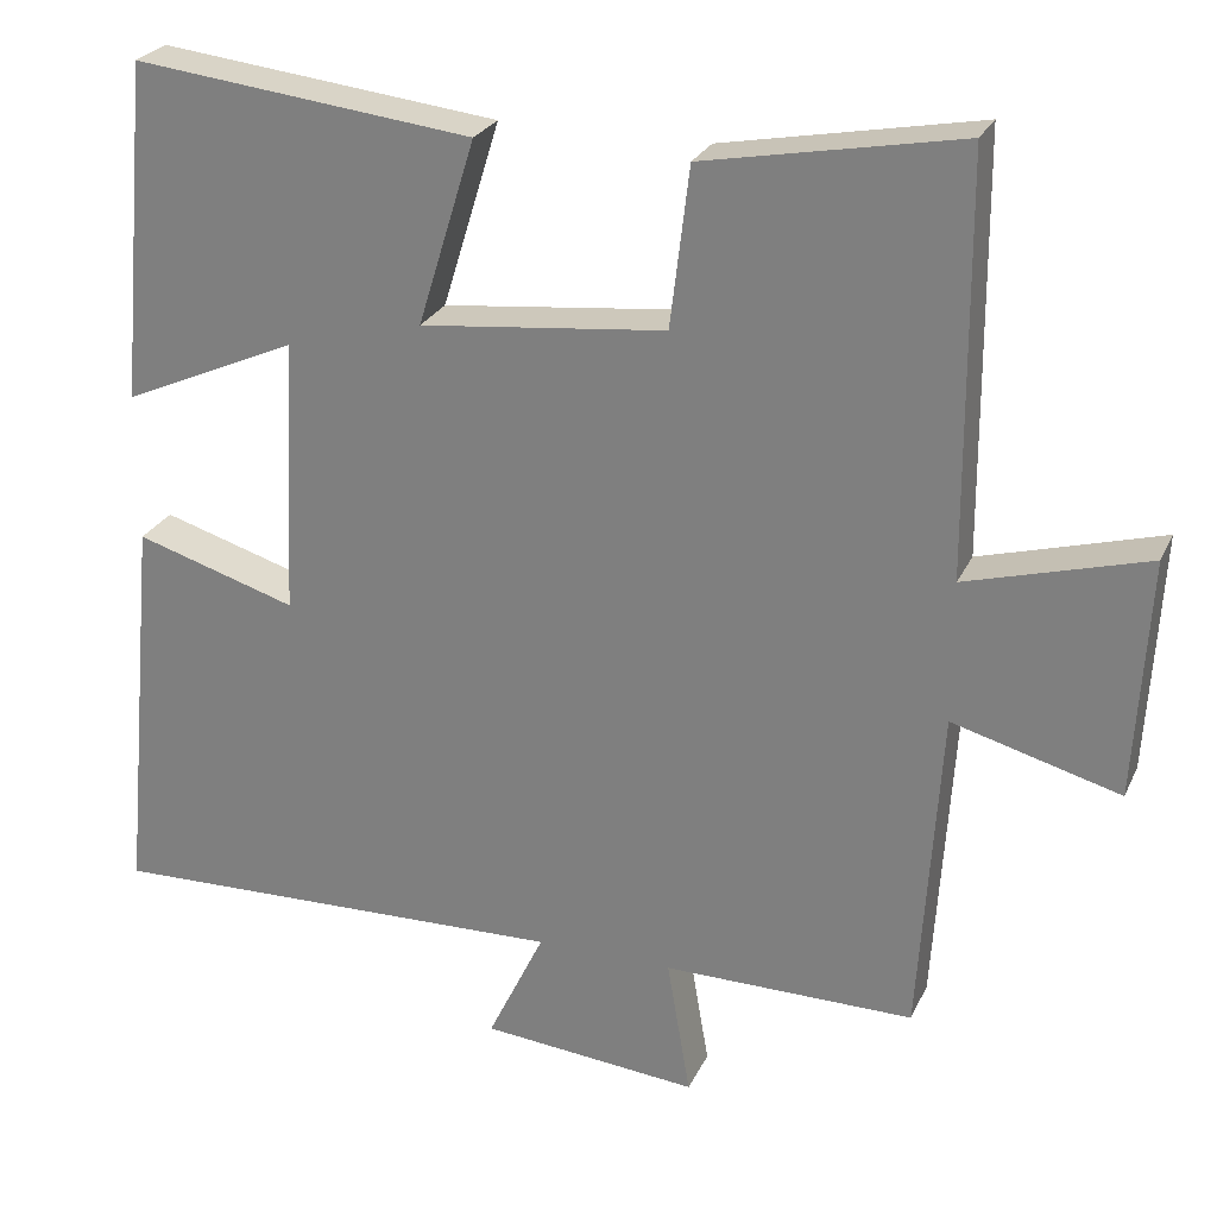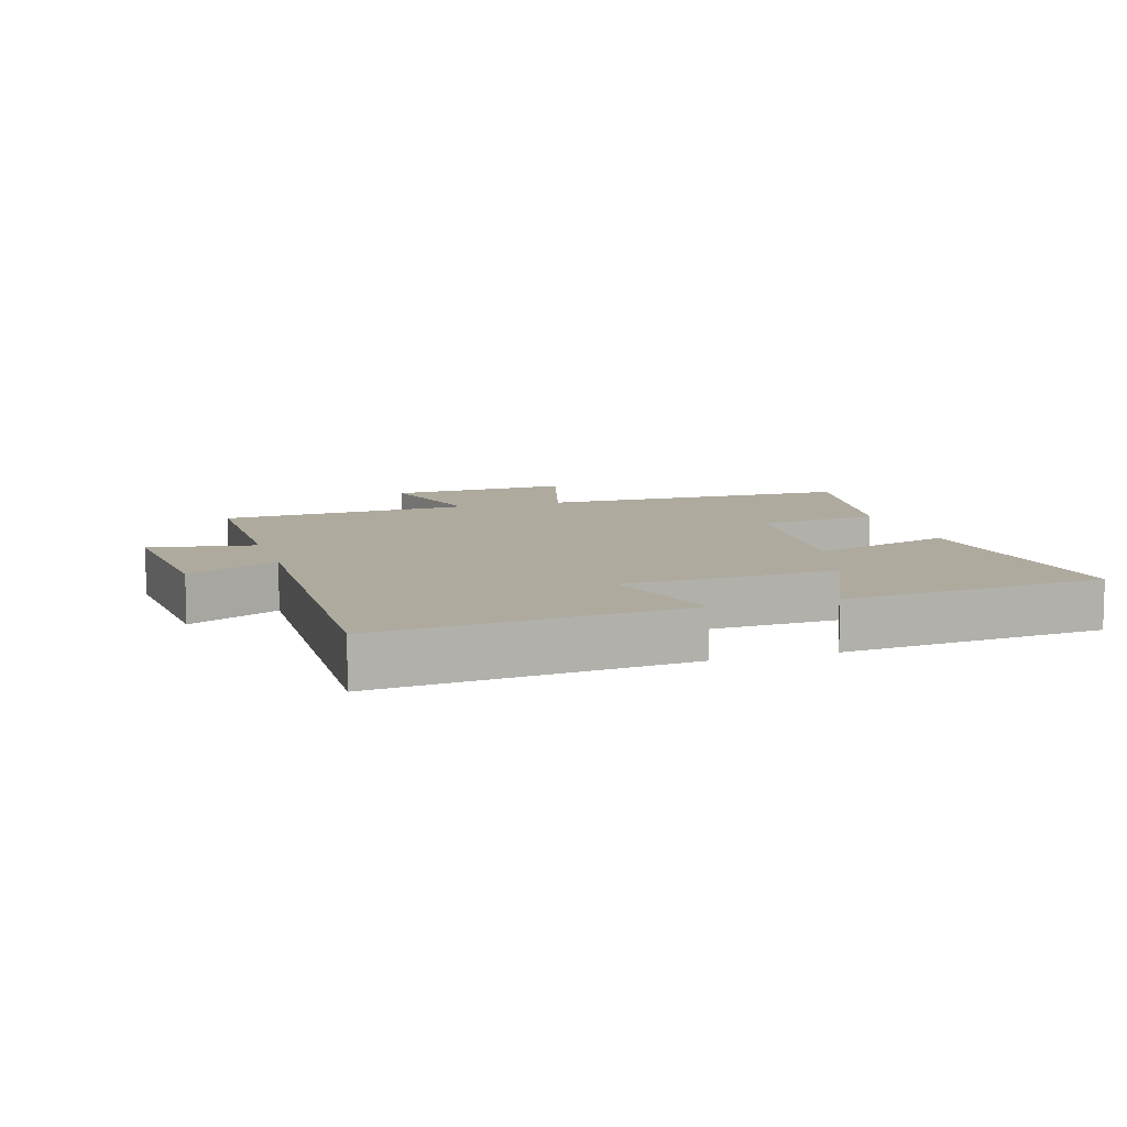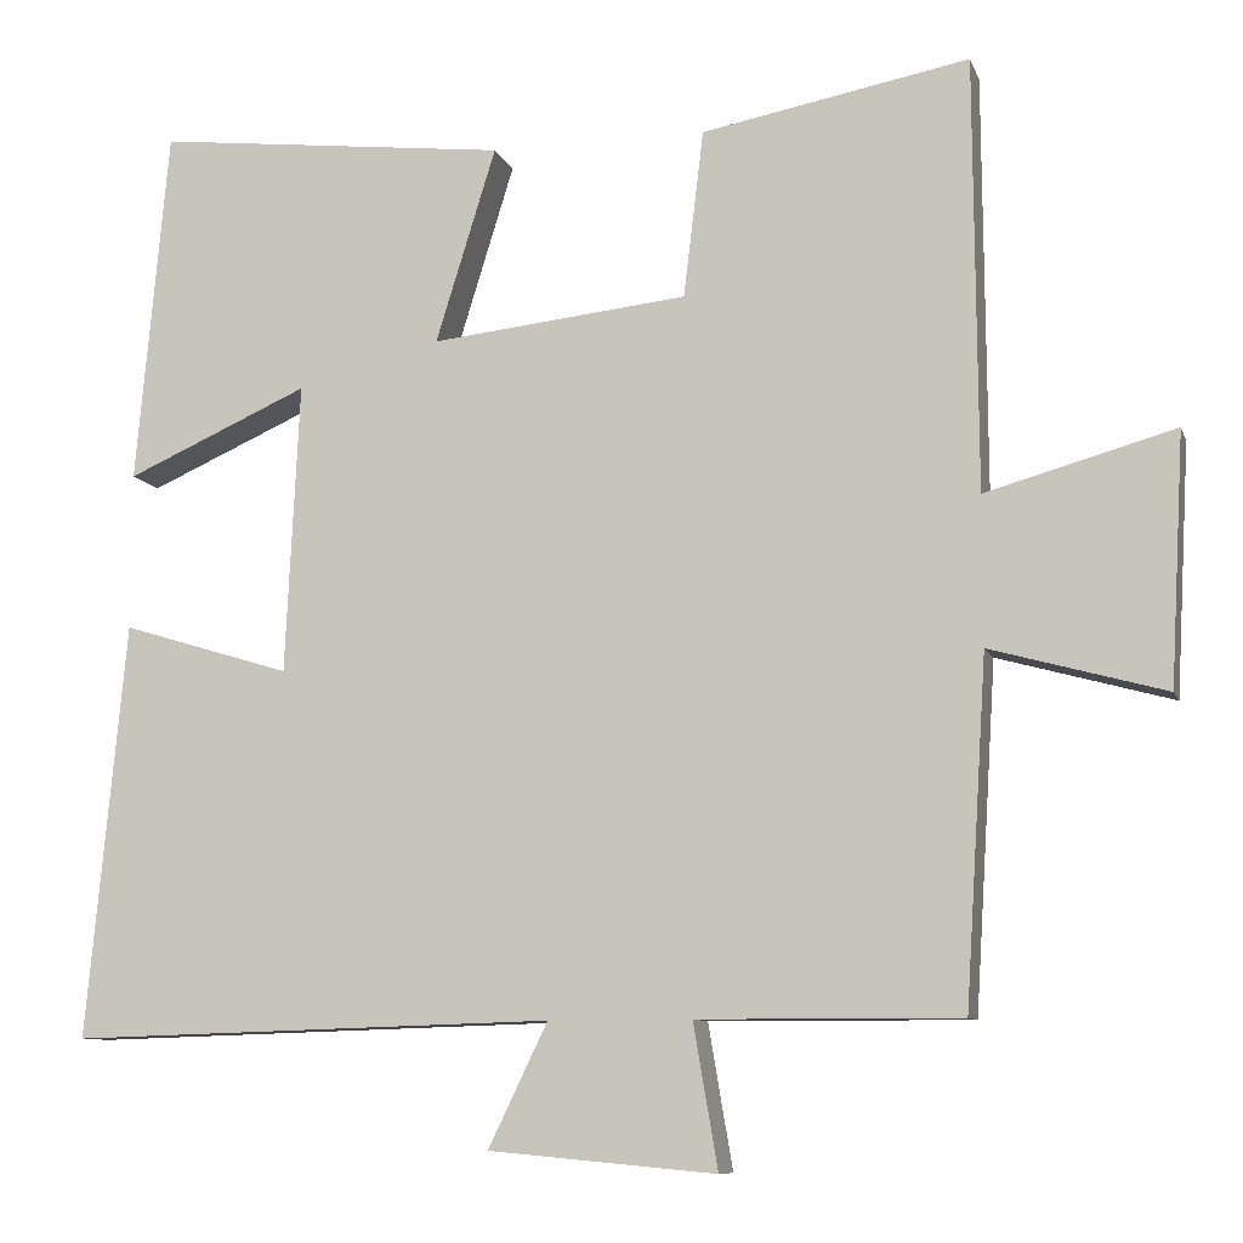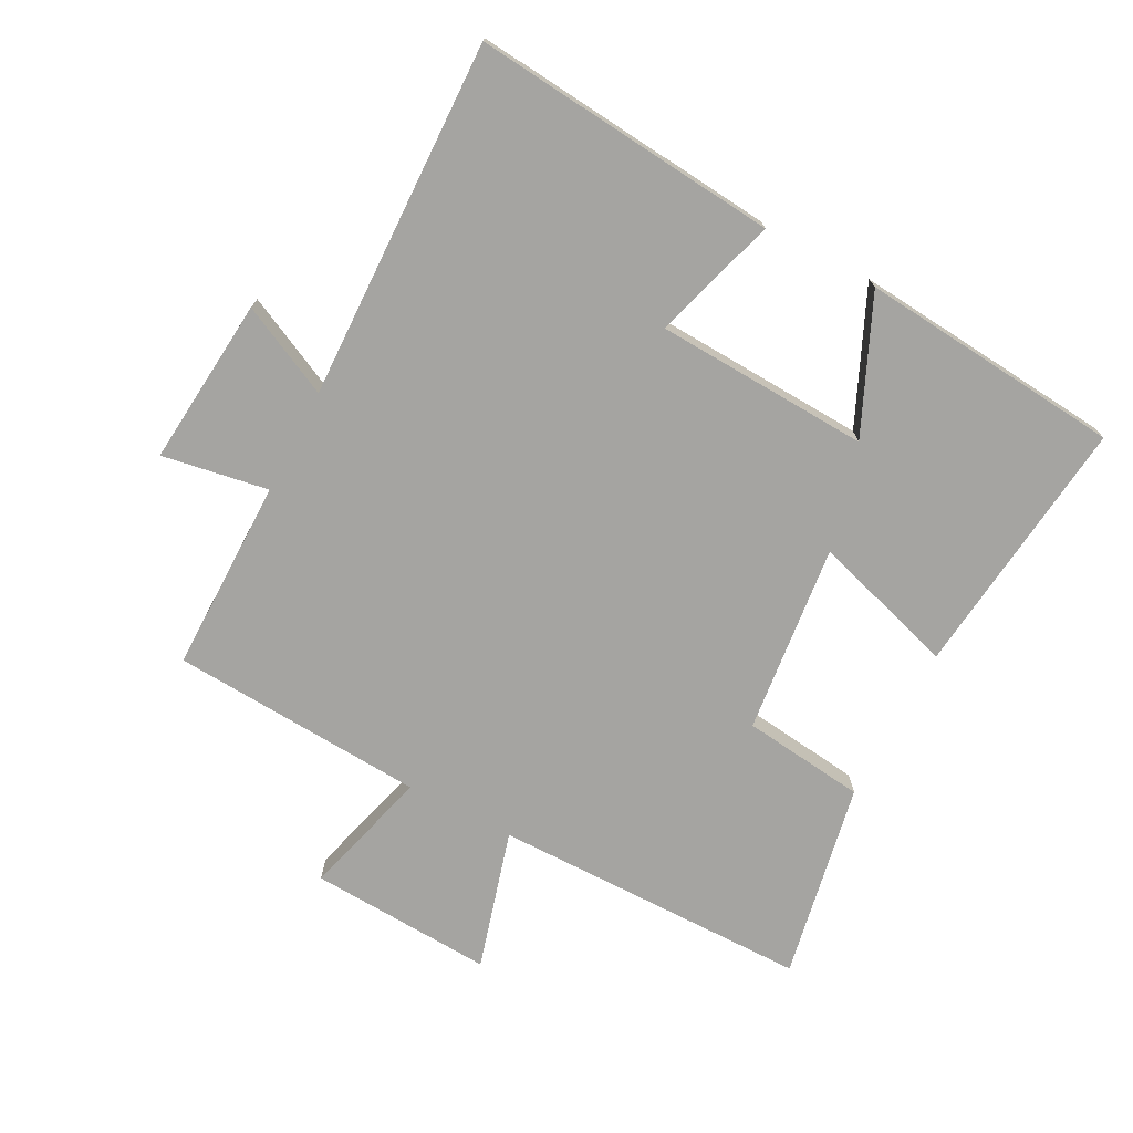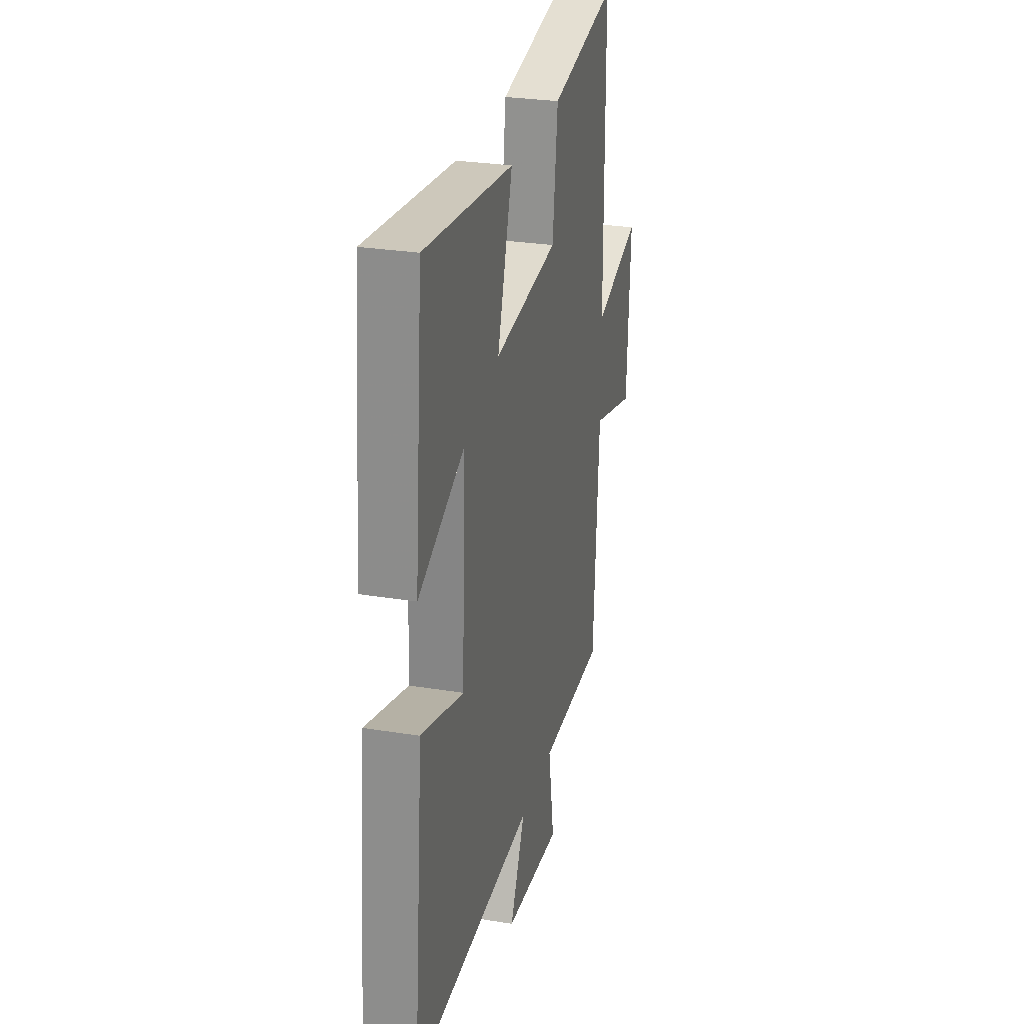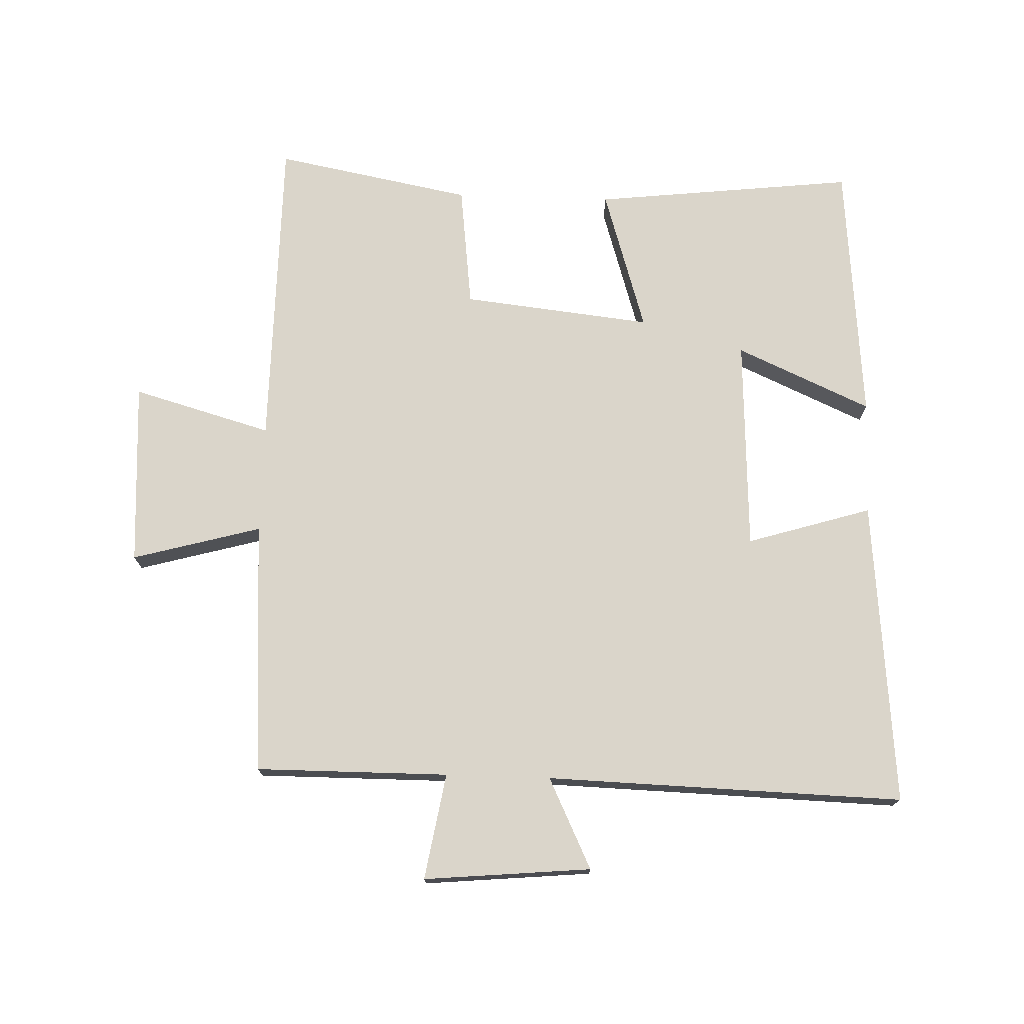
<metadata>
{"format":"obj","ext":"obj","renderer":"f3d","projection":"perspective","resolution":1024,"background":"white","views":[{"elev":25.7,"azim":20.6,"up":"+Z"},{"elev":9.2,"azim":-107.1,"up":"+Y"},{"elev":-9.3,"azim":15.2,"up":"+Z"},{"elev":-73.4,"azim":-117.7,"up":"+Y"},{"elev":28.0,"azim":-76.1,"up":"+Z"},{"elev":74.3,"azim":-178.1,"up":"+Y"}]}
</metadata>
<code>
v -0.545 0.07 -0.516
v -0.5 0.07 -0.041
v -0.307 0.07 -0.1
v -0.291 0.07 0.232
v -0.5 0.07 0.139
v -0.463 0.07 0.546
v -0.057 0.07 0.5
v -0.126 0.07 0.277
v 0.168 0.07 0.309
v 0.191 0.07 0.5
v 0.497 0.07 0.558
v 0.5 0.07 0.064
v 0.716 0.07 0.125
v 0.7 0.07 -0.161
v 0.5 0.07 -0.106
v 0.475 0.07 -0.501
v 0.175 0.07 -0.5
v 0.203 0.07 -0.665
v -0.057 0.07 -0.641
v 0.011 0.07 -0.5
v -0.545 0 -0.516
v -0.5 0 -0.041
v -0.307 0 -0.1
v -0.291 0 0.232
v -0.5 0 0.139
v -0.463 0 0.546
v -0.057 0 0.5
v -0.126 0 0.277
v 0.168 0 0.309
v 0.191 0 0.5
v 0.497 0 0.558
v 0.5 0 0.064
v 0.716 0 0.125
v 0.7 0 -0.161
v 0.5 0 -0.106
v 0.475 0 -0.501
v 0.175 0 -0.5
v 0.203 0 -0.665
v -0.057 0 -0.641
v 0.011 0 -0.5
f 17 18 19 20
f 15 16 17
f 15 17 20
f 12 13 14 15
f 9 10 11 12
f 8 9 12 15
f 6 7 8
f 4 5 6
f 4 6 8
f 3 4 8 15
f 1 2 3
f 1 3 15 20
f 40 39 38 37
f 37 36 35
f 40 37 35
f 35 34 33 32
f 32 31 30 29
f 35 32 29 28
f 28 27 26
f 26 25 24
f 28 26 24
f 35 28 24 23
f 23 22 21
f 40 35 23 21
f 1 21 22 2
f 2 22 23 3
f 3 23 24 4
f 4 24 25 5
f 5 25 26 6
f 6 26 27 7
f 7 27 28 8
f 8 28 29 9
f 9 29 30 10
f 10 30 31 11
f 11 31 32 12
f 12 32 33 13
f 13 33 34 14
f 14 34 35 15
f 15 35 36 16
f 16 36 37 17
f 17 37 38 18
f 18 38 39 19
f 19 39 40 20
f 20 40 21 1

</code>
